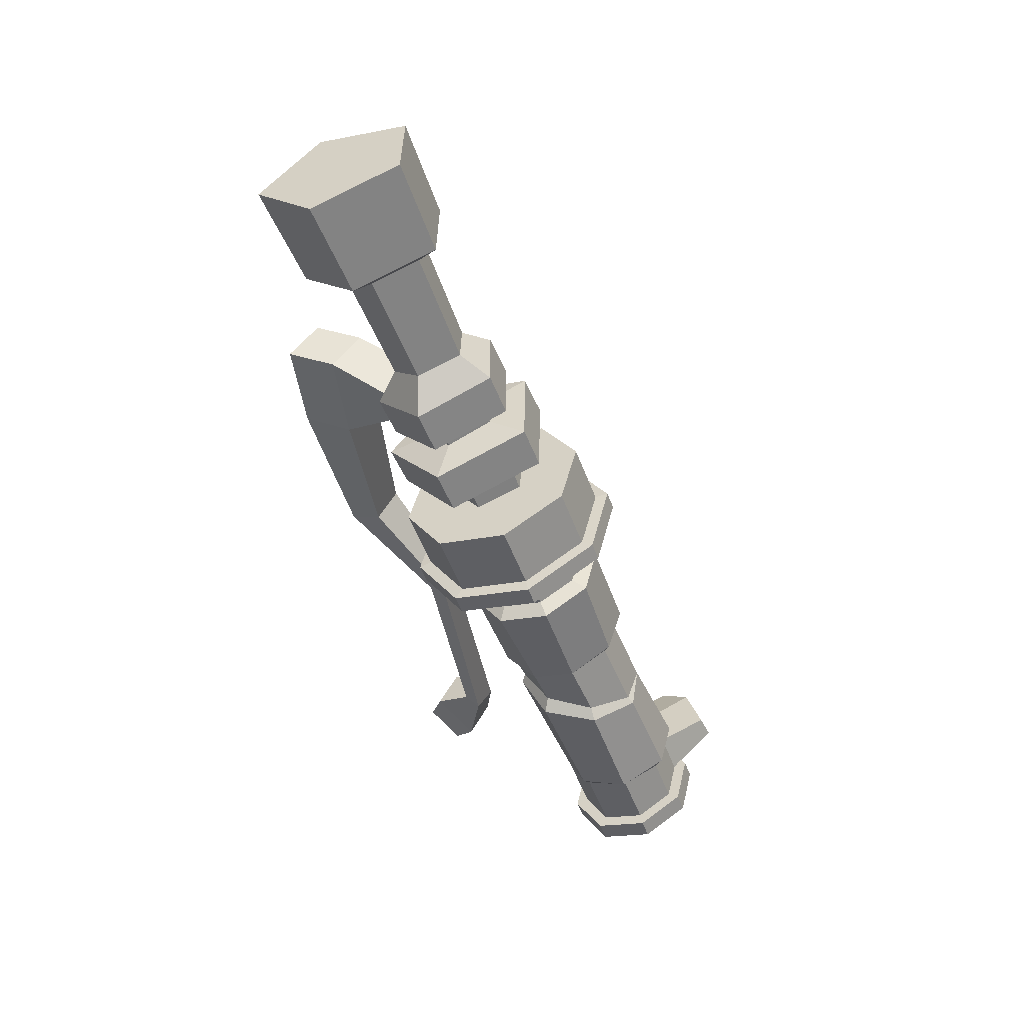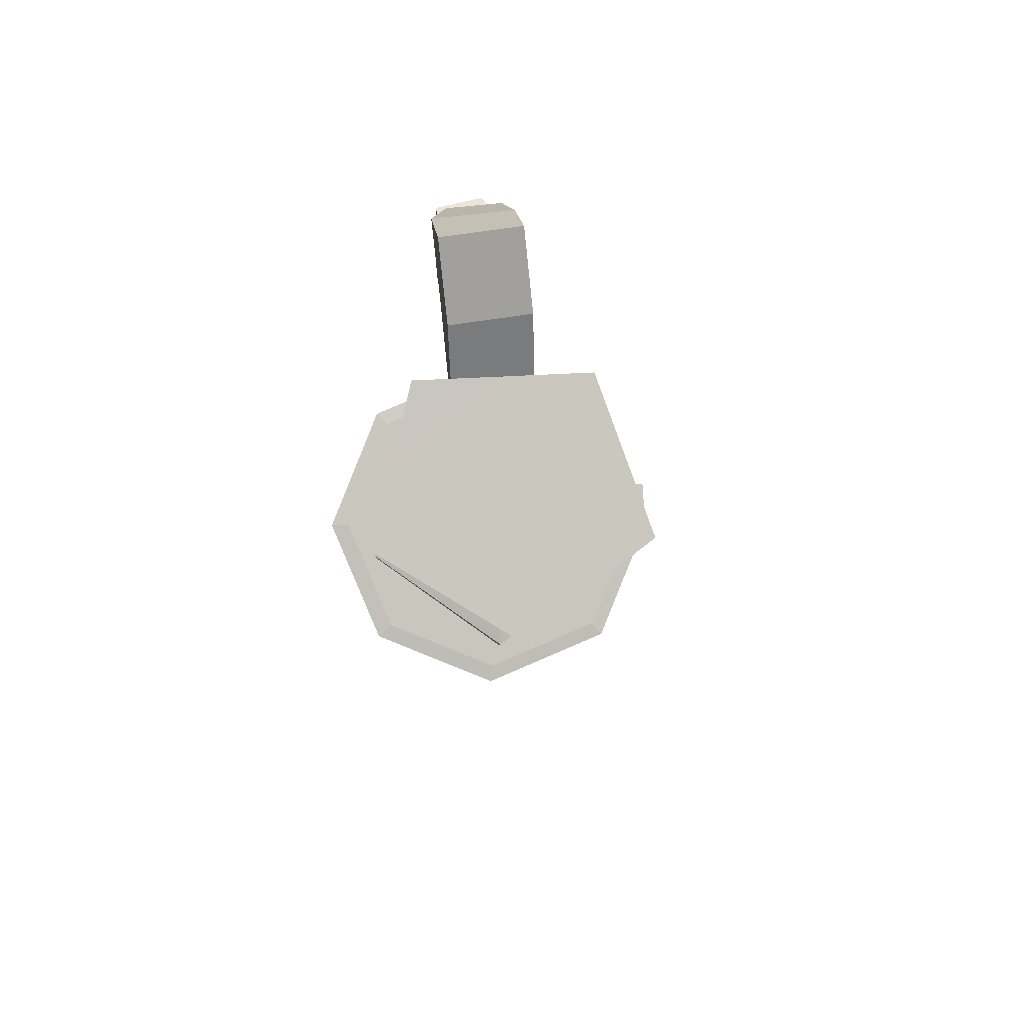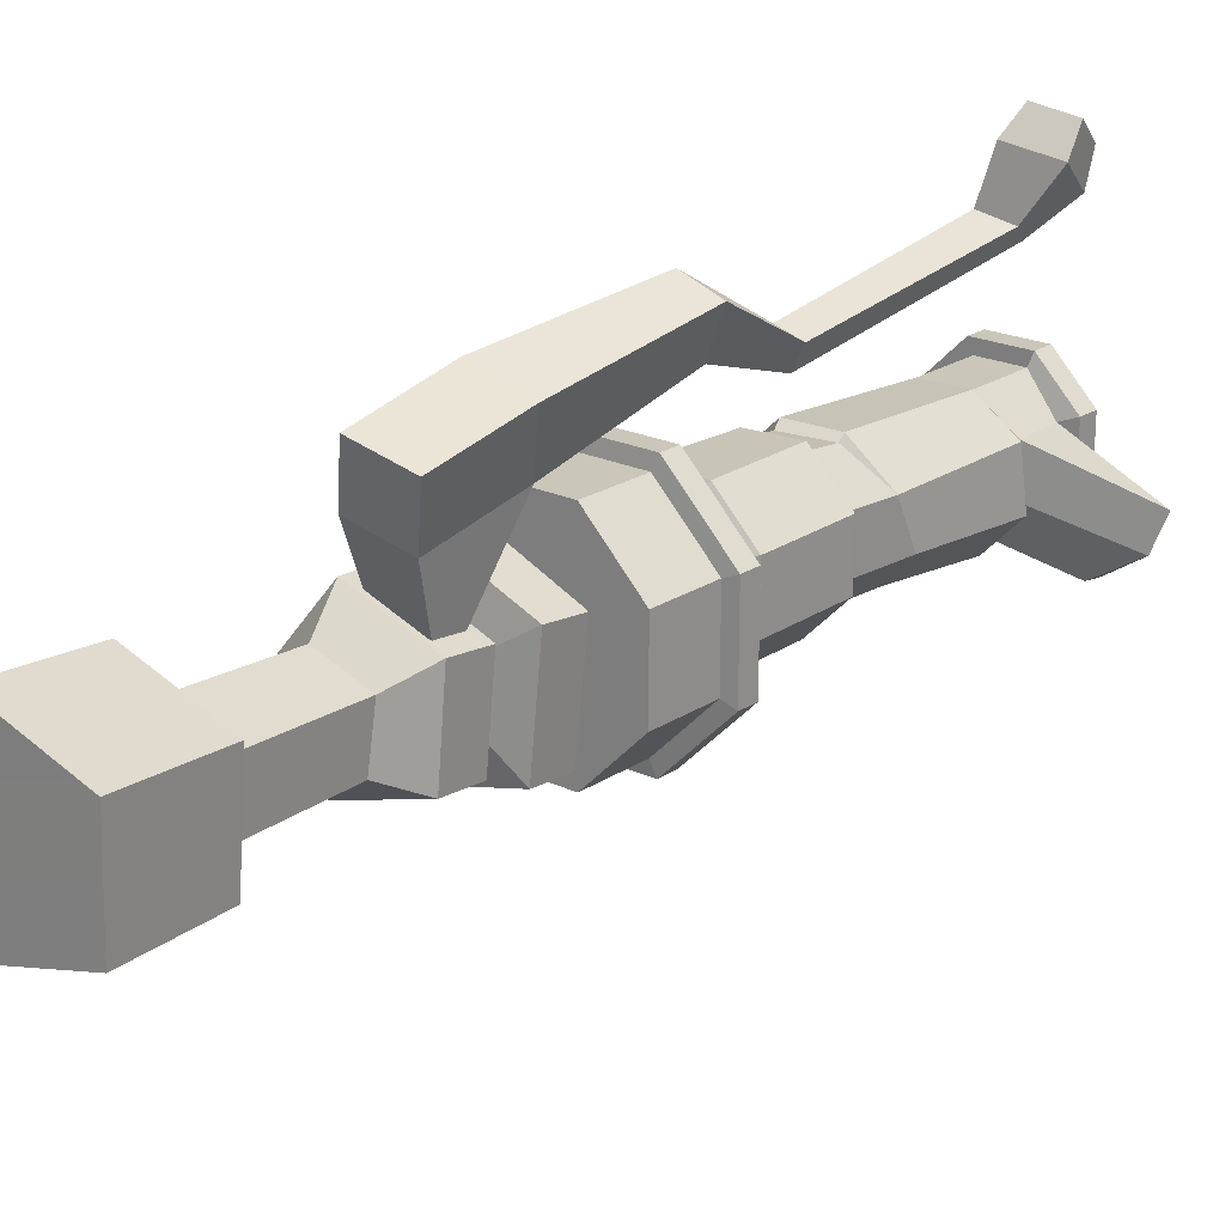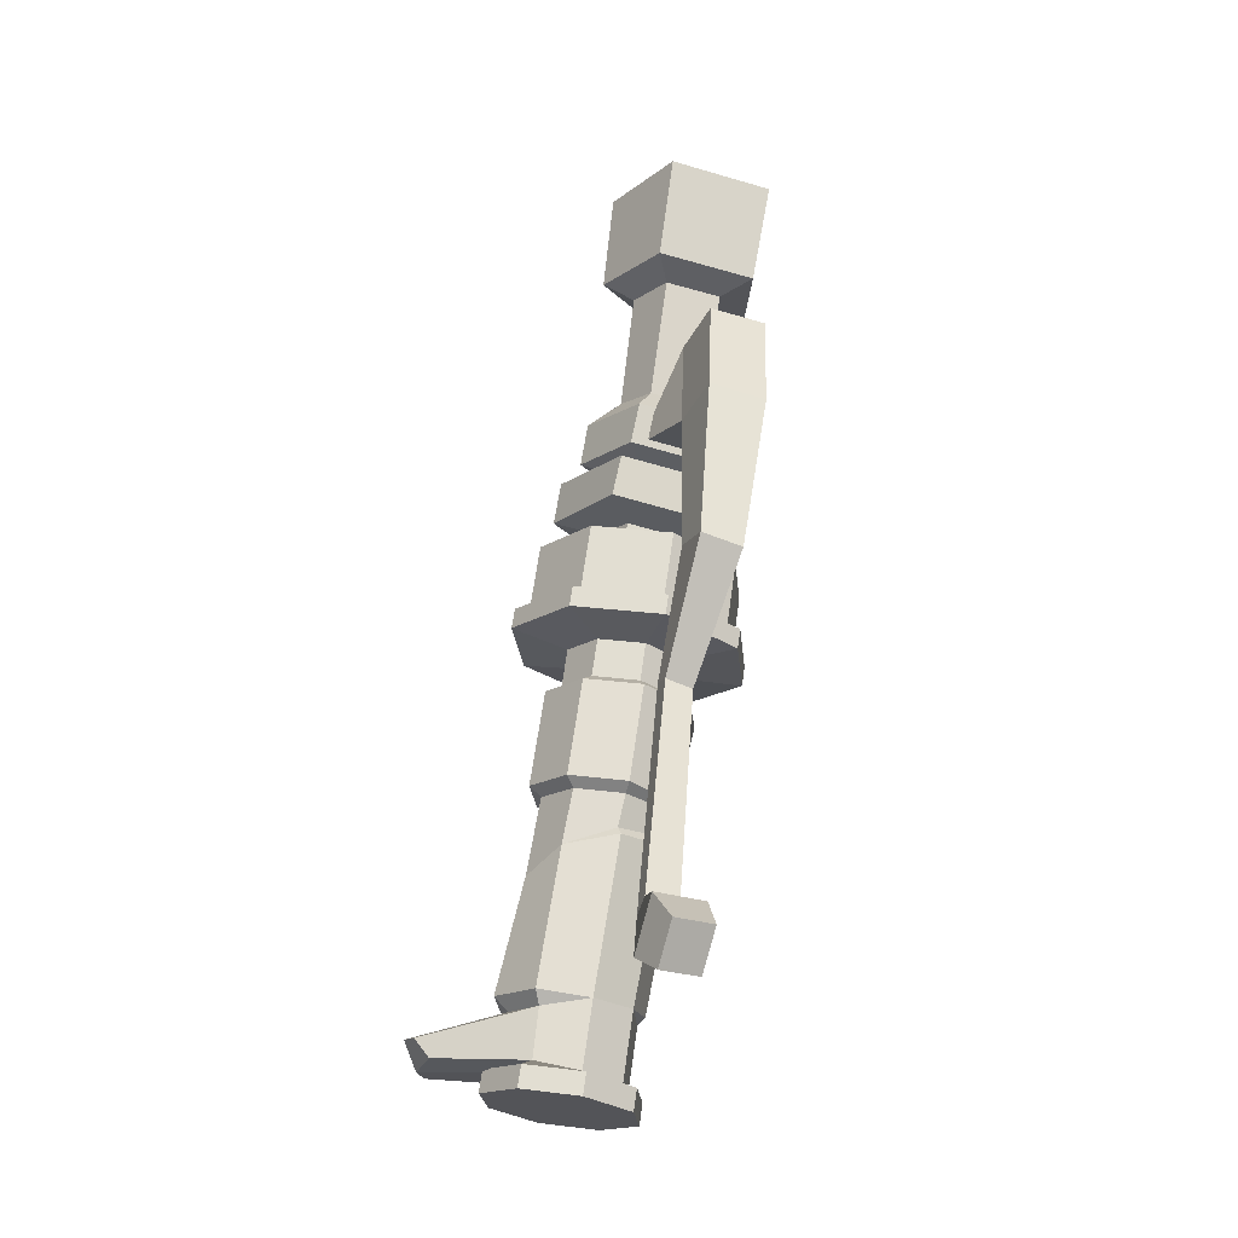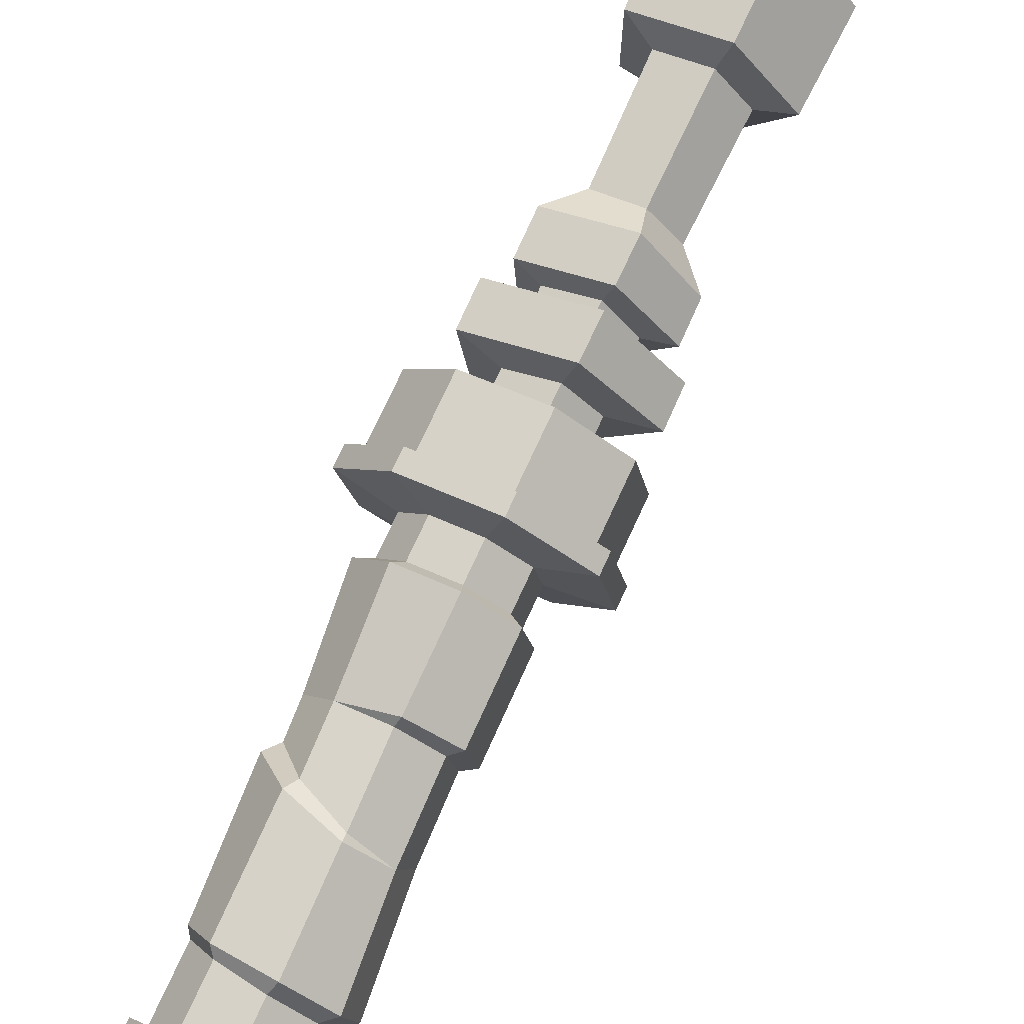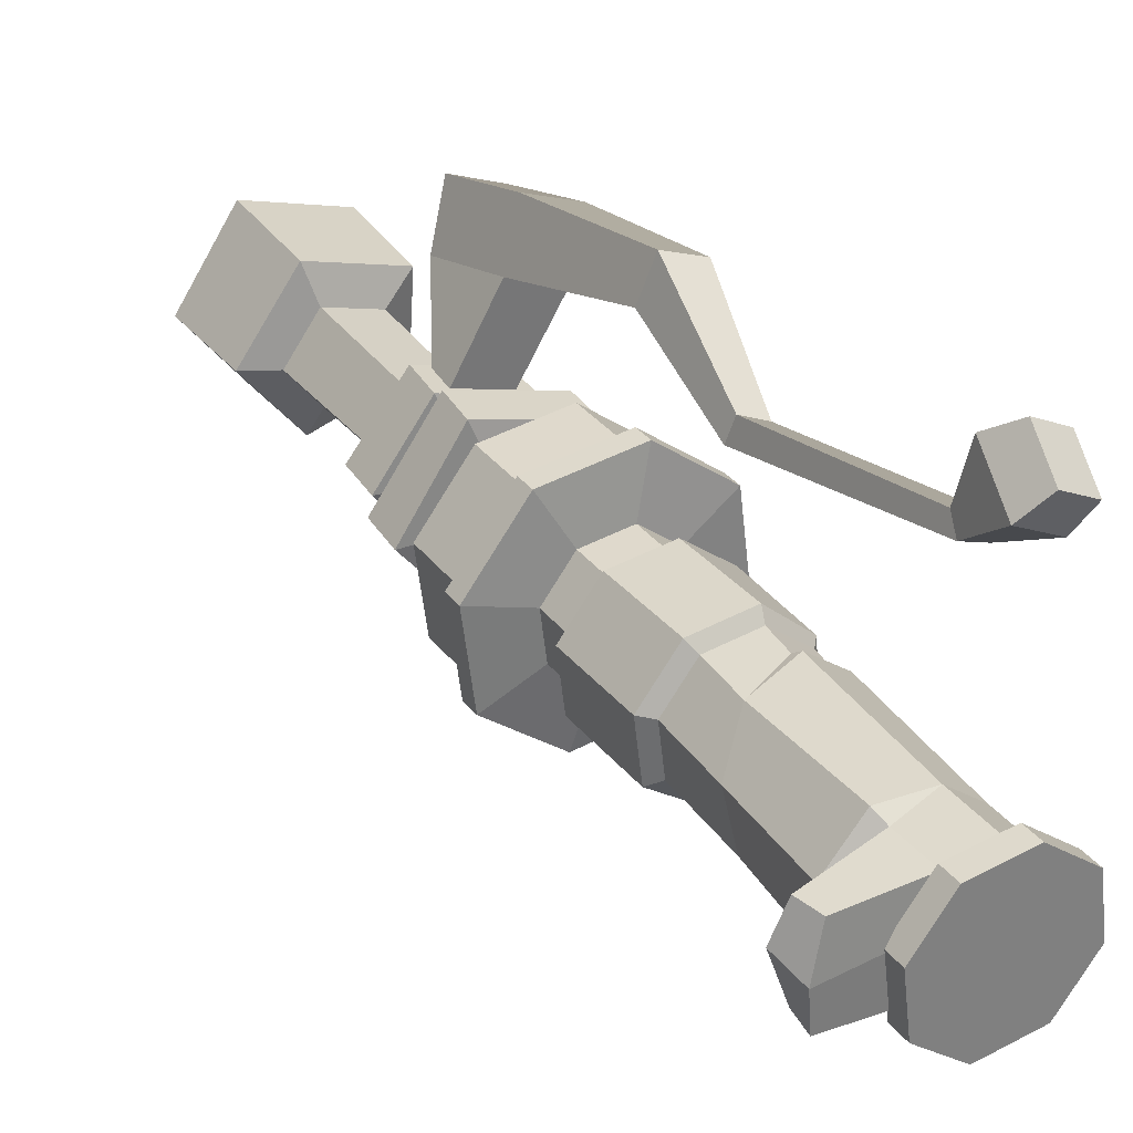
<metadata>
{"format":"obj","ext":"obj","renderer":"f3d","projection":"perspective","resolution":1024,"background":"white","views":[{"elev":50.5,"azim":123.7,"up":"+Y"},{"elev":23.8,"azim":177.9,"up":"+Z"},{"elev":53.8,"azim":-135.4,"up":"+Z"},{"elev":-47.3,"azim":-18.9,"up":"+Y"},{"elev":-76.3,"azim":152.1,"up":"+Z"},{"elev":2.8,"azim":-33.9,"up":"+Z"}]}
</metadata>
<code>
v 0.4423 -5.112 -5.049
v -1.384 -5.412 -4.367
v -2.148 -6.163 -2.711
v -1.403 -6.924 -1.051
v 0.4152 -7.251 -0.3596
v 2.242 -6.951 -1.042
v 3.005 -6.2 -2.698
v 2.26 -5.439 -4.358
v 0.4316 -7.022 -6.312
v -1.648 -7.364 -5.536
v -2.518 -8.218 -3.65
v -1.669 -9.085 -1.761
v 0.4009 -9.457 -0.9733
v 2.48 -9.115 -1.75
v 3.35 -8.261 -3.636
v 2.502 -7.394 -5.526
v 0.4286 -6.182 -2.704
v 0.4036 -8.999 -0.7644
v 2.483 -8.657 -1.541
v 3.353 -7.803 -3.427
v 2.504 -6.936 -5.317
v 0.4343 -6.564 -6.104
v -1.645 -6.906 -5.327
v -2.515 -7.76 -3.441
v -1.667 -8.627 -1.552
v 2.232 -8.517 -1.756
v 2.996 -7.767 -3.412
v 2.251 -7.005 -5.072
v 0.4327 -6.679 -5.763
v -1.394 -6.979 -5.081
v -2.158 -7.729 -3.425
v -1.413 -8.491 -1.765
v 0.4055 -8.817 -1.074
v 0.4231 -7.788 -5.089
v -0.6419 -7.963 -4.691
v -1.087 -8.401 -3.725
v -0.653 -8.845 -2.757
v 0.407 -9.035 -2.354
v 1.472 -8.86 -2.752
v 1.917 -8.422 -3.718
v 1.483 -7.978 -4.686
v 0.3658 -17.12 -9.344
v -0.6992 -17.29 -8.947
v -1.145 -17.73 -7.981
v -0.6814 -18.01 -6.933
v 0.3501 -18.37 -6.61
v 1.415 -18.19 -7.008
v 1.861 -17.75 -7.973
v 1.426 -17.31 -8.941
v 0.3677 -16.97 -9.675
v -0.9548 -17.19 -9.181
v -1.508 -17.73 -7.982
v -0.9687 -18.28 -6.78
v 0.3481 -18.52 -6.279
v 1.67 -18.3 -6.774
v 2.225 -17.76 -7.973
v 1.685 -17.21 -9.175
v 0.3647 -17.46 -9.897
v -0.9579 -17.67 -9.403
v 0.355 -18.23 -8.199
v -1.511 -18.22 -8.204
v -0.972 -18.77 -7.002
v 0.3454 -19.01 -6.501
v 1.668 -18.79 -6.995
v 2.221 -18.24 -8.194
v 1.682 -17.69 -9.397
v -1.093 -9.268 -4.121
v -0.6472 -8.831 -5.086
v 0.4178 -8.656 -5.484
v 1.478 -8.846 -5.081
v 1.912 -9.29 -4.113
v 1.466 -9.728 -3.148
v 0.4017 -9.903 -2.75
v -0.6583 -9.712 -3.153
v 0.4104 -12.52 -3.837
v 1.532 -12.34 -4.256
v 2.002 -11.87 -5.273
v 1.544 -11.41 -6.293
v 0.4272 -11.21 -6.718
v -0.6946 -11.39 -6.299
v -1.164 -11.85 -5.281
v -0.7062 -12.32 -4.262
v 0.3645 -13.04 -7.609
v 0.3546 -13.25 -4.222
v 1.477 -12.91 -4.57
v 1.945 -12.71 -5.705
v 1.484 -12.76 -6.964
v -0.7583 -13.39 -7.261
v -1.226 -13.59 -6.126
v -0.765 -13.53 -4.867
v -0.7123 -16.91 -6.43
v 0.3595 -16.81 -5.902
v 1.425 -16.59 -6.278
v 1.87 -16.23 -7.279
v 1.434 -15.95 -8.32
v 0.3732 -15.91 -8.79
v -0.692 -16.13 -8.414
v -1.137 -16.49 -7.413
v -0.8886 -8.87 -5.474
v 0.444 -8.651 -5.972
v 0.4039 -10.95 -6.836
v -0.9275 -11.1 -6.418
v -1.446 -9.418 -4.265
v -1.485 -11.65 -5.21
v -0.9024 -9.973 -3.054
v -0.9413 -12.21 -3.999
v 0.424 -10.21 -2.55
v 0.3852 -12.45 -3.495
v 1.756 -9.993 -3.048
v 1.64 -12.25 -4.055
v 2.314 -9.445 -4.256
v 1.77 -8.889 -5.467
v 0.4137 -13.46 -4.175
v 1.601 -13.18 -4.567
v 2.225 -13.02 -5.81
v 2.018 -16.06 -7.16
v 1.691 -12.97 -7.222
v 1.635 -15.68 -8.382
v 0.3861 -13.16 -7.8
v 0.3203 -15.54 -8.939
v -0.9829 -15.8 -8.474
v -1.528 -16.26 -7.257
v -0.8911 -16.69 -6.143
v -2.514 -16.92 -8.856
v -3.353 -17.47 -7.848
v -2.52 -17.4 -9.177
v -2.894 -17.85 -8.414
v -3.307 -17.97 -7.055
v -2.872 -18.17 -7.368
v 0.3536 -5.98 -3.693
v -0.71 -6.213 -3.089
v -0.3322 -6.745 -2.049
v 0.9651 -6.84 -2.009
v 1.389 -6.367 -3.026
v -0.2312 -2.572 0.01181
v 1.111 -2.507 0.000397
v 1.417 -1.818 -1.037
v 0.3412 -1.578 -1.657
v -0.662 -1.922 -1.02
v -0.2513 -4.368 -0.8273
v 1.047 -4.357 -0.8207
v 1.414 -3.747 -1.833
v 0.3424 -3.381 -2.466
v -0.6866 -3.764 -1.844
v -0.2599 -4.624 -0.9588
v 1.038 -4.625 -0.9489
v 1.411 -4.029 -1.961
v 0.3439 -3.661 -2.598
v -0.6892 -4.028 -1.978
v -0.3007 -5.827 -1.577
v 0.9968 -5.881 -1.55
v 1.399 -5.355 -2.565
v 0.3493 -4.976 -3.218
v -0.701 -5.267 -2.608
v -0.643 -3.559 0.3187
v 1.544 -3.496 0.2704
v 1.513 -4.46 -0.2213
v -0.692 -4.479 -0.1918
v 2.138 -2.495 -1.524
v 2.122 -3.51 -2.026
v 0.3188 -1.927 -2.62
v 0.3253 -2.938 -3.121
v -1.394 -2.589 -1.454
v -1.399 -3.535 -1.986
v -0.9545 -5.163 -0.1445
v 1.709 -5.179 -0.1479
v 1.679 -6.122 -0.6313
v -1.005 -6.063 -0.649
v 2.514 -4.066 -2.349
v 2.498 -5.058 -2.846
v 0.3551 -3.349 -3.748
v 0.3613 -4.337 -4.241
v -1.782 -4.032 -2.352
v -1.786 -4.956 -2.878
v 1.17 0.3224 1.418
v 1.5 0.957 0.2358
v 0.3382 1.224 -0.4359
v -0.7453 0.8479 0.2646
v -0.2799 0.2549 1.437
v 1.754 0.266 2.249
v 2.328 1.369 0.1949
v 2.43 3.661 1.259
v 1.826 2.625 3.491
v 0.3092 1.833 -0.972
v 0.3057 4.158 0.02852
v -1.573 1.179 0.245
v -1.675 3.464 1.324
v -0.7648 0.1488 2.281
v -0.8245 2.503 3.532
f 22 9 10 23
f 23 10 11 24
f 24 11 12 25
f 25 12 13 18
f 18 13 14 19
f 19 14 15 20
f 20 15 16 21
f 21 16 9 22
f 2 17 1
f 3 17 2
f 4 17 3
f 5 17 4
f 6 17 5
f 7 17 6
f 8 17 7
f 1 17 8
f 58 60 59
f 59 60 61
f 61 60 62
f 62 60 63
f 63 60 64
f 64 60 65
f 65 60 66
f 66 60 58
f 33 18 19 26
f 26 19 20 27
f 27 20 21 28
f 28 21 22 29
f 29 22 23 30
f 30 23 24 31
f 31 24 25 32
f 32 25 18 33
f 6 26 27 7
f 7 27 28 8
f 8 28 29 1
f 1 29 30 2
f 2 30 31 3
f 3 31 32 4
f 4 32 33 5
f 5 33 26 6
f 9 34 35 10
f 10 35 36 11
f 11 36 37 12
f 12 37 38 13
f 13 38 39 14
f 14 39 40 15
f 15 40 41 16
f 16 41 34 9
f 99 100 101 102
f 103 99 102 104
f 105 103 104 106
f 107 105 106 108
f 109 107 108 110
f 111 109 110 77
f 112 111 77 78
f 100 112 78 101
f 42 50 51 43
f 43 51 52 44
f 44 52 53 45
f 45 53 54 46
f 46 54 55 47
f 47 55 56 48
f 48 56 57 49
f 49 57 50 42
f 50 58 59 51
f 51 59 61 52
f 52 61 62 53
f 53 62 63 54
f 54 63 64 55
f 55 64 65 56
f 56 65 66 57
f 57 66 58 50
f 35 68 67 36
f 34 69 68 35
f 41 70 69 34
f 40 71 70 41
f 39 72 71 40
f 38 73 72 39
f 37 74 73 38
f 36 67 74 37
f 76 75 84 85
f 77 76 85 86
f 78 77 86 87
f 79 78 87 83
f 80 79 83 88
f 81 80 88 89
f 82 81 89 90
f 75 82 90 84
f 114 113 92 93
f 115 114 93 116
f 117 115 116 118
f 119 117 118 120
f 88 119 120 121
f 89 88 121 122
f 90 89 122 123
f 113 90 123 92
f 92 91 45 46
f 93 92 46 47
f 94 93 47 48
f 95 94 48 49
f 96 95 49 42
f 97 96 42 43
f 125 124 126 127
f 128 125 127 129
f 68 69 100 99
f 79 80 102 101
f 67 68 99 103
f 80 81 104 102
f 74 67 103 105
f 81 82 106 104
f 73 74 105 107
f 82 75 108 106
f 72 73 107 109
f 75 76 110 108
f 71 72 109 111
f 76 77 110
f 70 71 111 112
f 69 70 112 100
f 78 79 101
f 85 84 113 114
f 86 85 114 115
f 93 94 116
f 87 86 115 117
f 94 95 118 116
f 83 87 117 119
f 95 96 120 118
f 88 83 119
f 96 97 121 120
f 97 98 122 121
f 98 91 123 122
f 84 90 113
f 91 92 123
f 98 97 124 125
f 97 43 126 124
f 43 44 127 126
f 91 98 125 128
f 44 45 129 127
f 45 91 128 129
f 153 130 131 154
f 154 131 132 150
f 150 132 133 151
f 151 133 134 152
f 152 134 130 153
f 156 157 160 159
f 159 160 162 161
f 161 162 164 163
f 163 164 158 155
f 140 145 146 141
f 141 146 147 142
f 142 147 148 143
f 143 148 149 144
f 144 149 145 140
f 165 168 167 166
f 166 167 170 169
f 169 170 172 171
f 171 172 174 173
f 173 174 168 165
f 135 155 156 136
f 141 157 158 140
f 136 156 159 137
f 142 160 157 141
f 137 159 161 138
f 143 162 160 142
f 138 161 163 139
f 144 164 162 143
f 139 163 155 135
f 140 158 164 144
f 145 165 166 146
f 151 167 168 150
f 146 166 169 147
f 152 170 167 151
f 147 169 171 148
f 153 172 170 152
f 148 171 173 149
f 154 174 172 153
f 149 173 165 145
f 150 168 174 154
f 180 181 182 183
f 181 184 185 182
f 184 186 187 185
f 186 188 189 187
f 188 180 183 189
f 157 156 155 158
f 136 137 176 175
f 137 138 177 176
f 138 139 178 177
f 139 135 179 178
f 135 136 175 179
f 175 176 181 180
f 176 177 184 181
f 177 178 186 184
f 178 179 188 186
f 179 175 180 188
f 182 185 187 189
f 182 189 183
v -0.2037 -3.56 2.25
v 1.217 -3.365 2.133
v 1.304 -5.735 1.684
v -0.136 -5.842 1.791
v -0.0616 -3.835 3.686
v 1.359 -3.641 3.568
v 1.446 -6.01 3.119
v 0.005462 -6.118 3.226
v 0.01588 -9.545 1.171
v 1.053 -9.562 1.076
v 0.1028 -10.05 2.093
v 1.14 -10.07 1.997
v 0.1989 -11.72 -1.033
v 0.8901 -11.72 -1.144
v 0.1987 -12.04 -0.5519
v 0.8891 -12.04 -0.6635
v 0.1317 -17.37 -2.351
v 0.931 -17.19 -2.398
v 0.1442 -17.2 -1.878
v 0.9435 -17.02 -1.925
v -0.03902 -18.71 -2.083
v 1.231 -18.46 -2.284
v -0.09244 -18.01 -0.7964
v 1.178 -17.76 -0.9977
v 0.2883 -19.3 -1.58
v 1.288 -19.11 -1.739
v 0.2461 -18.75 -0.5669
v 1.246 -18.56 -0.7253
v 1.13 -3.628 0.0999
v -0.2472 -3.666 0.1312
v 1.111 -4.241 -0.1965
v -0.278 -4.253 -0.1777
f 194 197 196 195
f 219 190 191 218
f 218 191 192 220
f 220 192 193 221
f 221 193 190 219
f 190 194 195 191
f 191 195 196 192
f 215 217 216 214
f 193 197 194 190
f 192 199 198 193
f 193 198 200 197
f 197 200 201 196
f 196 201 199 192
f 199 203 202 198
f 198 202 204 200
f 200 204 205 201
f 201 205 203 199
f 203 207 206 202
f 202 206 208 204
f 204 208 209 205
f 205 209 207 203
f 207 211 210 206
f 206 210 212 208
f 208 212 213 209
f 209 213 211 207
f 211 215 214 210
f 210 214 216 212
f 212 216 217 213
f 213 217 215 211
f 218 220 221 219

</code>
